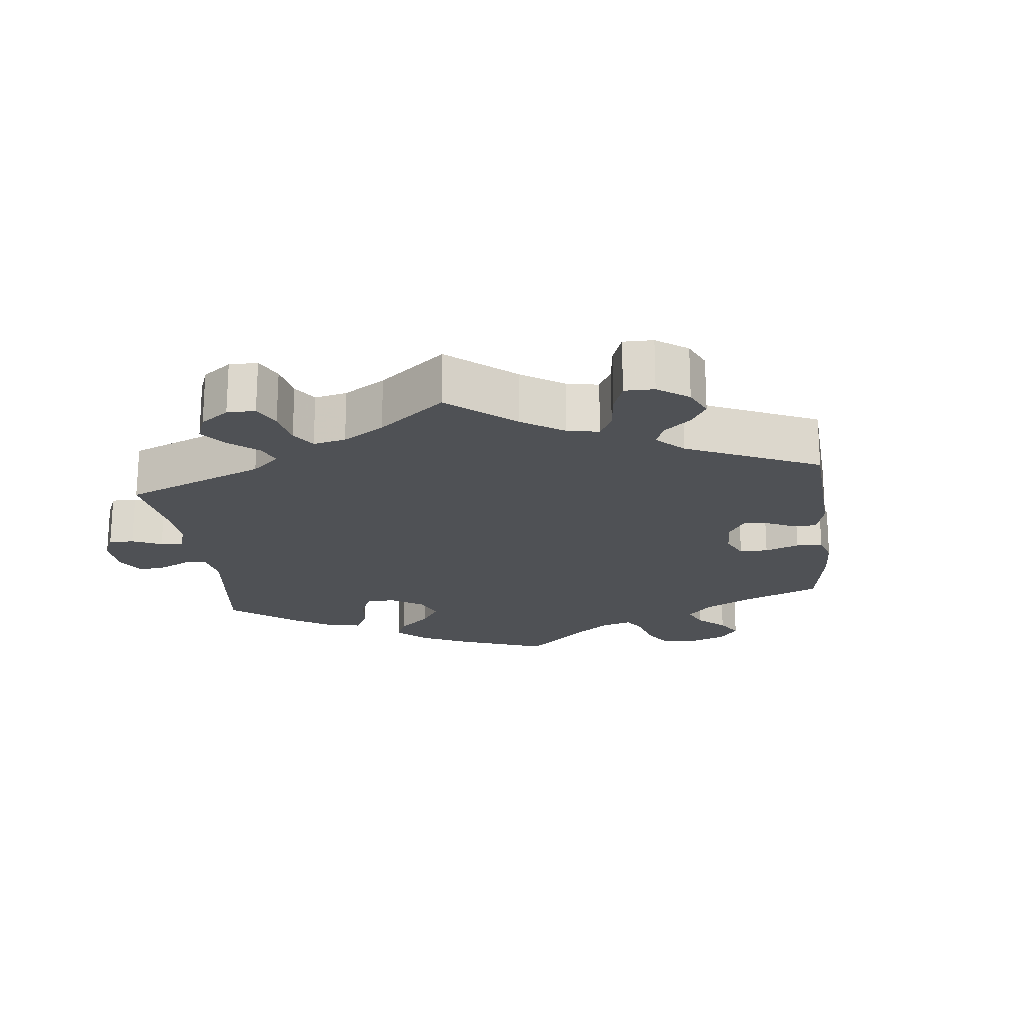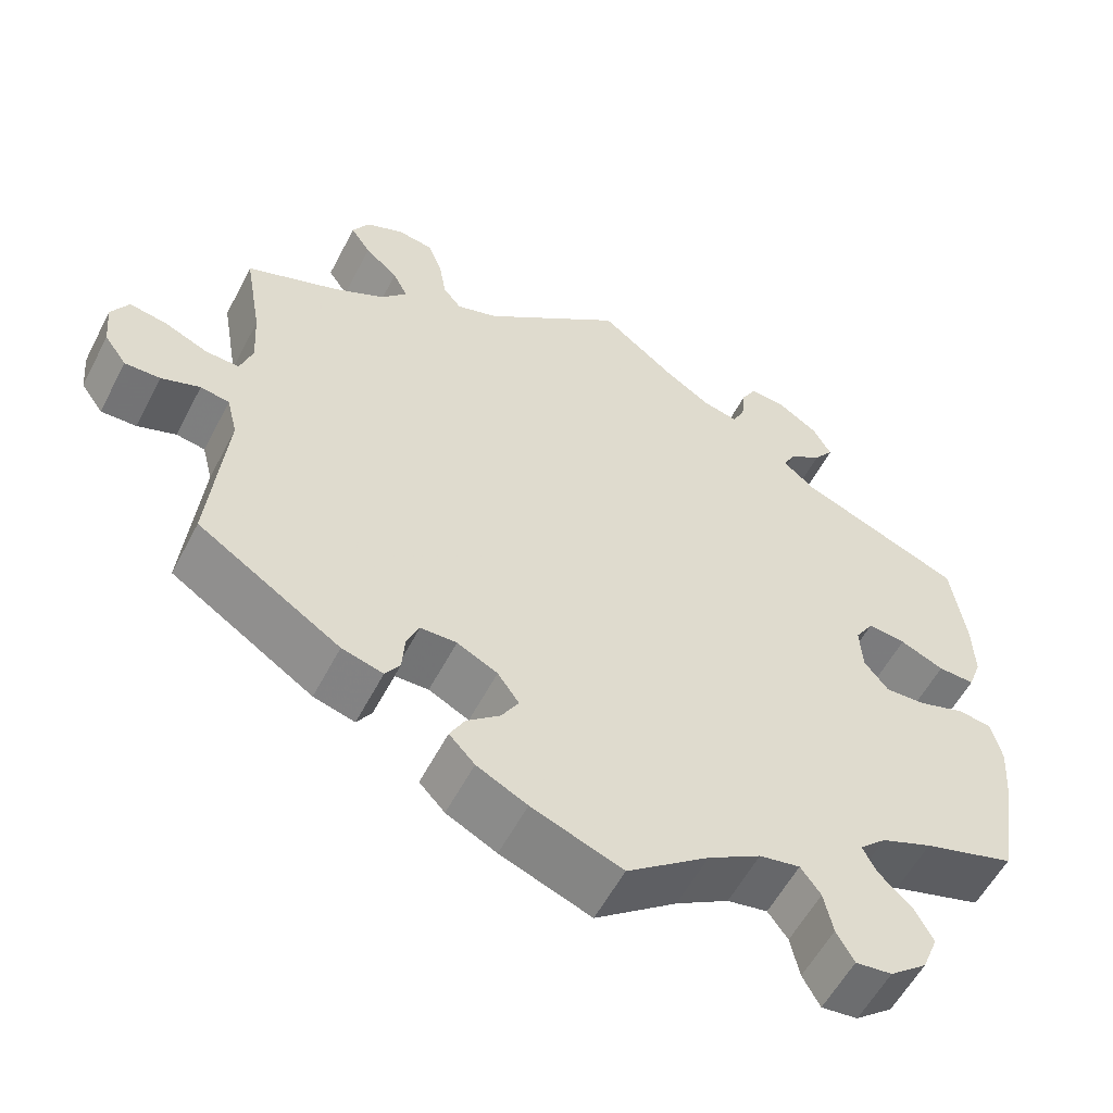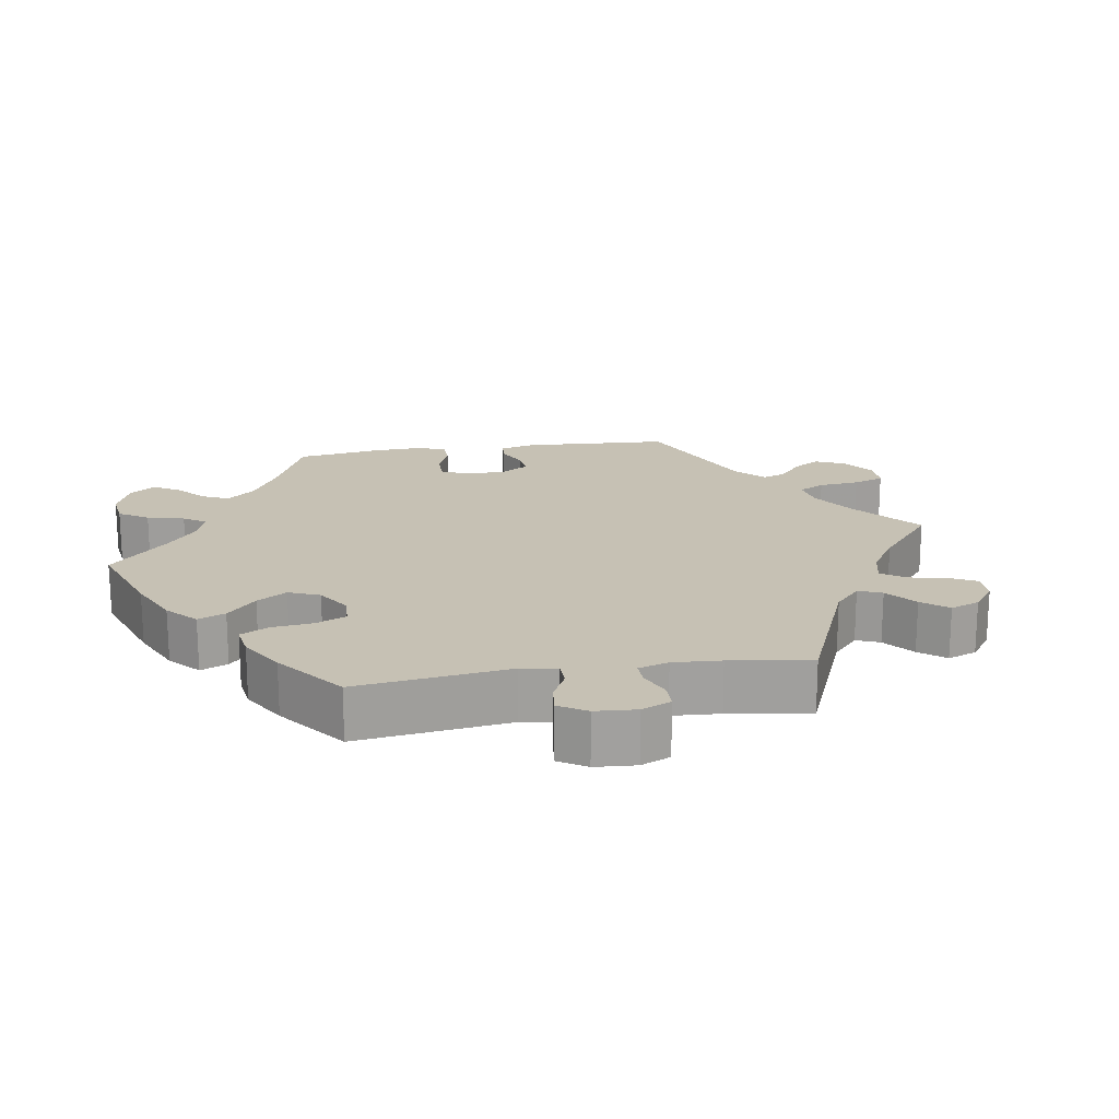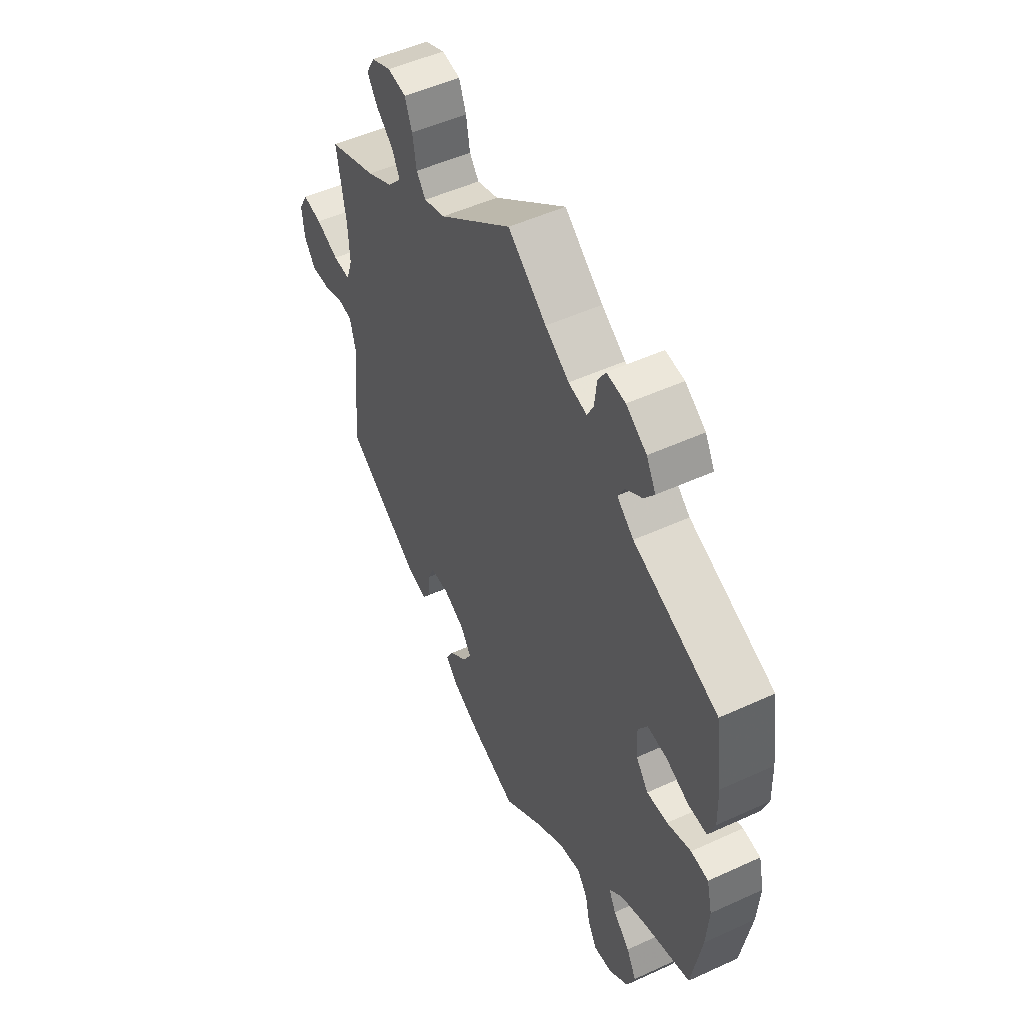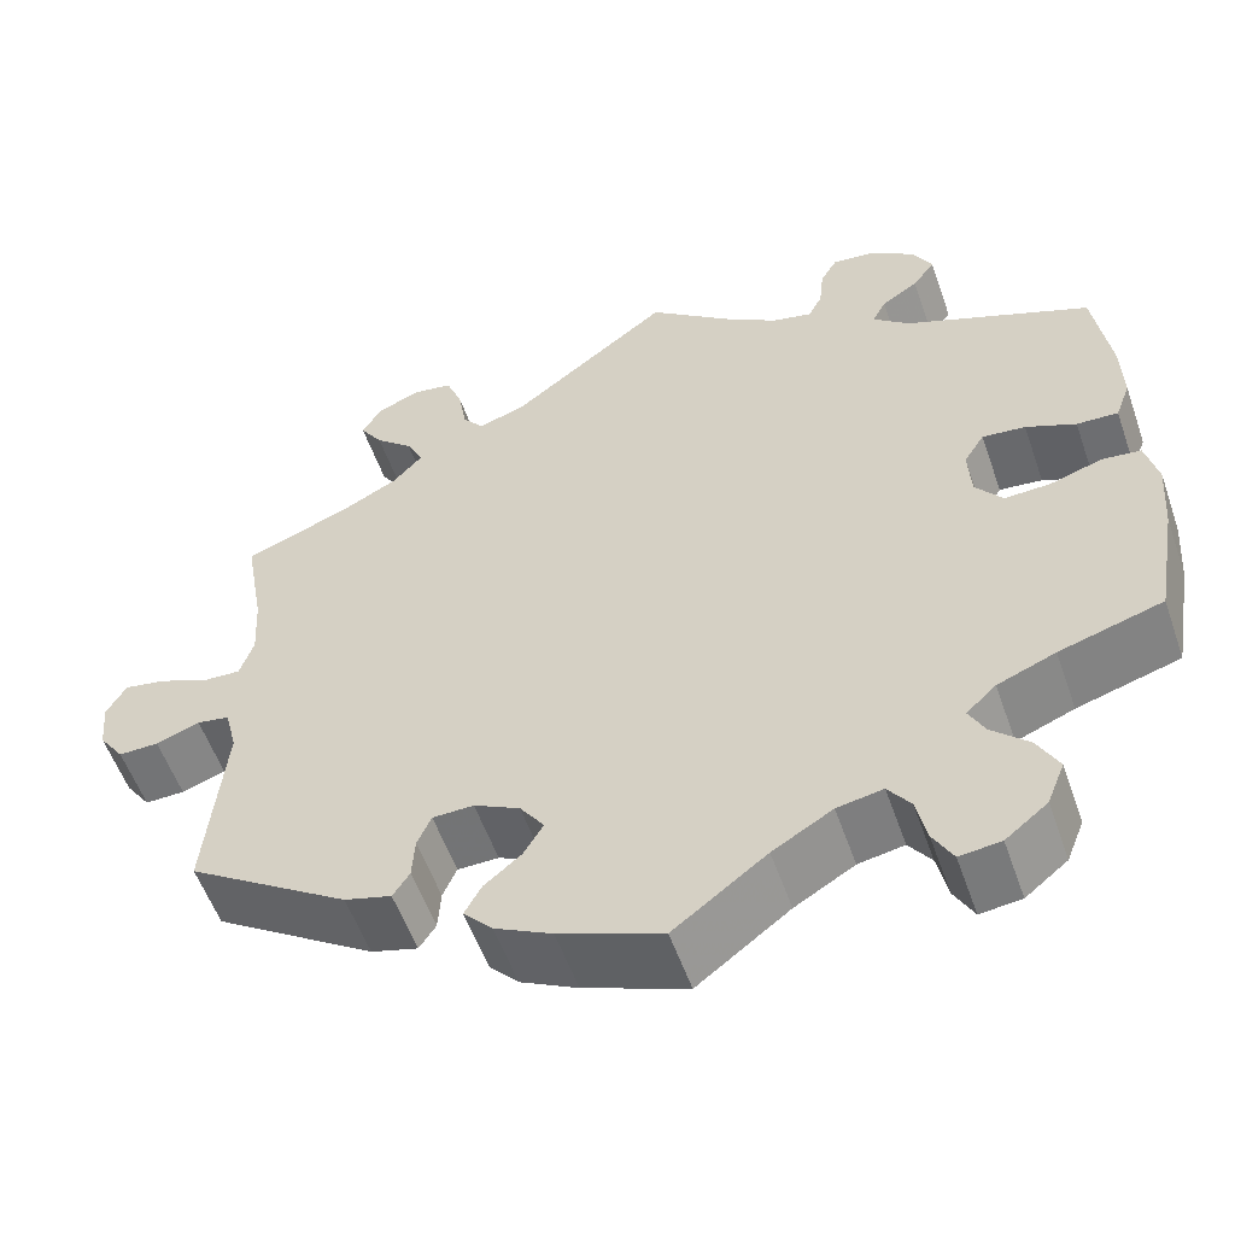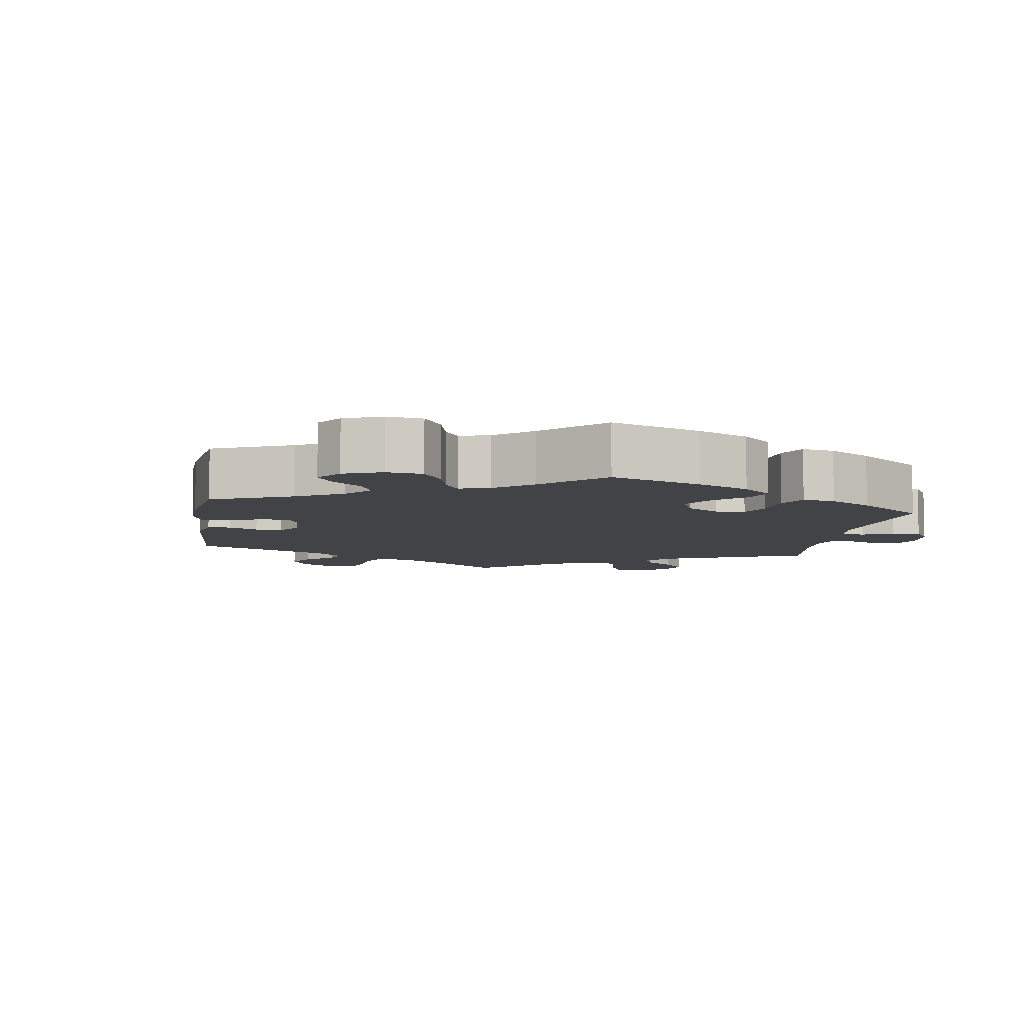
<metadata>
{"format":"obj","ext":"obj","renderer":"f3d","projection":"perspective","resolution":1024,"background":"white","views":[{"elev":-20.0,"azim":66.9,"up":"+Y"},{"elev":-56.5,"azim":152.8,"up":"+Z"},{"elev":18.6,"azim":-38.9,"up":"+Y"},{"elev":50.8,"azim":-116.6,"up":"+Z"},{"elev":-55.5,"azim":-160.8,"up":"+Z"},{"elev":-7.3,"azim":-128.7,"up":"+Y"}]}
</metadata>
<code>
v 0.48 0.07 0.168
v 0.476 0.07 0.097
v 0.491 0.07 0.053
v 0.532 0.07 0.055
v 0.585 0.07 0.078
v 0.63 0.07 0.086
v 0.651 0.07 0.049
v 0.646 0.07 -0.005
v 0.619 0.07 -0.043
v 0.576 0.07 -0.042
v 0.529 0.07 -0.025
v 0.494 0.07 -0.031
v 0.481 0.07 -0.082
v 0.501 0.07 -0.289
v 0.328 0.07 -0.402
v 0.278 0.07 -0.416
v 0.26 0.07 -0.389
v 0.257 0.07 -0.344
v 0.242 0.07 -0.31
v 0.198 0.07 -0.309
v 0.149 0.07 -0.334
v 0.123 0.07 -0.371
v 0.144 0.07 -0.406
v 0.184 0.07 -0.439
v 0.202 0.07 -0.472
v 0.171 0.07 -0.505
v 0.11 0.07 -0.536
v 0 0.07 -0.578
v -0.099 0.07 -0.503
v -0.163 0.07 -0.465
v -0.212 0.07 -0.456
v -0.236 0.07 -0.489
v -0.247 0.07 -0.54
v -0.268 0.07 -0.578
v -0.312 0.07 -0.573
v -0.357 0.07 -0.537
v -0.376 0.07 -0.49
v -0.353 0.07 -0.447
v -0.314 0.07 -0.41
v -0.297 0.07 -0.377
v -0.329 0.07 -0.347
v -0.391 0.07 -0.322
v -0.501 0.07 -0.289
v -0.524 0.07 -0.157
v -0.53 0.07 -0.078
v -0.517 0.07 -0.024
v -0.476 0.07 -0.019
v -0.42 0.07 -0.037
v -0.371 0.07 -0.039
v -0.342 0.07 -0.002
v -0.339 0.07 0.053
v -0.361 0.07 0.088
v -0.407 0.07 0.083
v -0.46 0.07 0.06
v -0.504 0.07 0.058
v -0.52 0.07 0.101
v -0.518 0.07 0.171
v -0.501 0.07 0.288
v -0.303 0.07 0.37
v -0.264 0.07 0.403
v -0.279 0.07 0.431
v -0.318 0.07 0.457
v -0.342 0.07 0.489
v -0.32 0.07 0.529
v -0.272 0.07 0.561
v -0.228 0.07 0.566
v -0.21 0.07 0.535
v -0.205 0.07 0.489
v -0.19 0.07 0.46
v -0.147 0.07 0.47
v -0.091 0.07 0.507
v -0.001 0.07 0.578
v 0.17 0.07 0.446
v 0.22 0.07 0.43
v 0.242 0.07 0.458
v 0.251 0.07 0.511
v 0.268 0.07 0.554
v 0.311 0.07 0.561
v 0.357 0.07 0.541
v 0.377 0.07 0.506
v 0.353 0.07 0.47
v 0.313 0.07 0.435
v 0.295 0.07 0.399
v 0.327 0.07 0.364
v 0.388 0.07 0.332
v 0.501 0.07 0.289
v 0.48 0 0.168
v 0.476 0 0.097
v 0.491 0 0.053
v 0.532 0 0.055
v 0.585 0 0.078
v 0.63 0 0.086
v 0.651 0 0.049
v 0.646 0 -0.005
v 0.619 0 -0.043
v 0.576 0 -0.042
v 0.529 0 -0.025
v 0.494 0 -0.031
v 0.481 0 -0.082
v 0.501 0 -0.289
v 0.328 0 -0.402
v 0.278 0 -0.416
v 0.26 0 -0.389
v 0.257 0 -0.344
v 0.242 0 -0.31
v 0.198 0 -0.309
v 0.149 0 -0.334
v 0.123 0 -0.371
v 0.144 0 -0.406
v 0.184 0 -0.439
v 0.202 0 -0.472
v 0.171 0 -0.505
v 0.11 0 -0.536
v 0 0 -0.578
v -0.099 0 -0.503
v -0.163 0 -0.465
v -0.212 0 -0.456
v -0.236 0 -0.489
v -0.247 0 -0.54
v -0.268 0 -0.578
v -0.312 0 -0.573
v -0.357 0 -0.537
v -0.376 0 -0.49
v -0.353 0 -0.447
v -0.314 0 -0.41
v -0.297 0 -0.377
v -0.329 0 -0.347
v -0.391 0 -0.322
v -0.501 0 -0.289
v -0.524 0 -0.157
v -0.53 0 -0.078
v -0.517 0 -0.024
v -0.476 0 -0.019
v -0.42 0 -0.037
v -0.371 0 -0.039
v -0.342 0 -0.002
v -0.339 0 0.053
v -0.361 0 0.088
v -0.407 0 0.083
v -0.46 0 0.06
v -0.504 0 0.058
v -0.52 0 0.101
v -0.518 0 0.171
v -0.501 0 0.288
v -0.303 0 0.37
v -0.264 0 0.403
v -0.279 0 0.431
v -0.318 0 0.457
v -0.342 0 0.489
v -0.32 0 0.529
v -0.272 0 0.561
v -0.228 0 0.566
v -0.21 0 0.535
v -0.205 0 0.489
v -0.19 0 0.46
v -0.147 0 0.47
v -0.091 0 0.507
v -0.001 0 0.578
v 0.17 0 0.446
v 0.22 0 0.43
v 0.242 0 0.458
v 0.251 0 0.511
v 0.268 0 0.554
v 0.311 0 0.561
v 0.357 0 0.541
v 0.377 0 0.506
v 0.353 0 0.47
v 0.313 0 0.435
v 0.295 0 0.399
v 0.327 0 0.364
v 0.388 0 0.332
v 0.501 0 0.289
f 85 86 1
f 84 85 1 2
f 83 84 2 3
f 79 80 81 82
f 79 82 83
f 78 79 83
f 75 76 77 78
f 75 78 83
f 74 75 83 3
f 71 72 73
f 70 71 73 74
f 69 70 74 3
f 65 66 67 68
f 65 68 69
f 64 65 69
f 61 62 63 64
f 60 61 64 69
f 59 60 69 3
f 57 58 59 3
f 53 54 55 56
f 52 53 56 57
f 45 46 47 48
f 45 48 49
f 42 43 44 45
f 41 42 45 49
f 40 41 49 50
f 36 37 38 39
f 36 39 40
f 35 36 40
f 32 33 34 35
f 31 32 35 40
f 30 31 40 50
f 26 27 28 29
f 23 24 25 26
f 22 23 26 29
f 21 22 29 30
f 15 16 17 18
f 13 14 15 18
f 12 13 18 19
f 8 9 10 11
f 6 7 8 11
f 4 5 6 11
f 3 4 11 12
f 52 57 3 12
f 21 30 50 51
f 20 21 51 52
f 12 19 20 52
f 87 172 171
f 88 87 171 170
f 89 88 170 169
f 168 167 166 165
f 169 168 165
f 169 165 164
f 164 163 162 161
f 169 164 161
f 89 169 161 160
f 159 158 157
f 160 159 157 156
f 89 160 156 155
f 154 153 152 151
f 155 154 151
f 155 151 150
f 150 149 148 147
f 155 150 147 146
f 89 155 146 145
f 89 145 144 143
f 142 141 140 139
f 143 142 139 138
f 134 133 132 131
f 135 134 131
f 131 130 129 128
f 135 131 128 127
f 136 135 127 126
f 125 124 123 122
f 126 125 122
f 126 122 121
f 121 120 119 118
f 126 121 118 117
f 136 126 117 116
f 115 114 113 112
f 112 111 110 109
f 115 112 109 108
f 116 115 108 107
f 104 103 102 101
f 104 101 100 99
f 105 104 99 98
f 97 96 95 94
f 97 94 93 92
f 97 92 91 90
f 98 97 90 89
f 98 89 143 138
f 137 136 116 107
f 138 137 107 106
f 138 106 105 98
f 1 87 88 2
f 2 88 89 3
f 3 89 90 4
f 4 90 91 5
f 5 91 92 6
f 6 92 93 7
f 7 93 94 8
f 8 94 95 9
f 9 95 96 10
f 10 96 97 11
f 11 97 98 12
f 12 98 99 13
f 13 99 100 14
f 14 100 101 15
f 15 101 102 16
f 16 102 103 17
f 17 103 104 18
f 18 104 105 19
f 19 105 106 20
f 20 106 107 21
f 21 107 108 22
f 22 108 109 23
f 23 109 110 24
f 24 110 111 25
f 25 111 112 26
f 26 112 113 27
f 27 113 114 28
f 28 114 115 29
f 29 115 116 30
f 30 116 117 31
f 31 117 118 32
f 32 118 119 33
f 33 119 120 34
f 34 120 121 35
f 35 121 122 36
f 36 122 123 37
f 37 123 124 38
f 38 124 125 39
f 39 125 126 40
f 40 126 127 41
f 41 127 128 42
f 42 128 129 43
f 43 129 130 44
f 44 130 131 45
f 45 131 132 46
f 46 132 133 47
f 47 133 134 48
f 48 134 135 49
f 49 135 136 50
f 50 136 137 51
f 51 137 138 52
f 52 138 139 53
f 53 139 140 54
f 54 140 141 55
f 55 141 142 56
f 56 142 143 57
f 57 143 144 58
f 58 144 145 59
f 59 145 146 60
f 60 146 147 61
f 61 147 148 62
f 62 148 149 63
f 63 149 150 64
f 64 150 151 65
f 65 151 152 66
f 66 152 153 67
f 67 153 154 68
f 68 154 155 69
f 69 155 156 70
f 70 156 157 71
f 71 157 158 72
f 72 158 159 73
f 73 159 160 74
f 74 160 161 75
f 75 161 162 76
f 76 162 163 77
f 77 163 164 78
f 78 164 165 79
f 79 165 166 80
f 80 166 167 81
f 81 167 168 82
f 82 168 169 83
f 83 169 170 84
f 84 170 171 85
f 85 171 172 86
f 86 172 87 1

</code>
